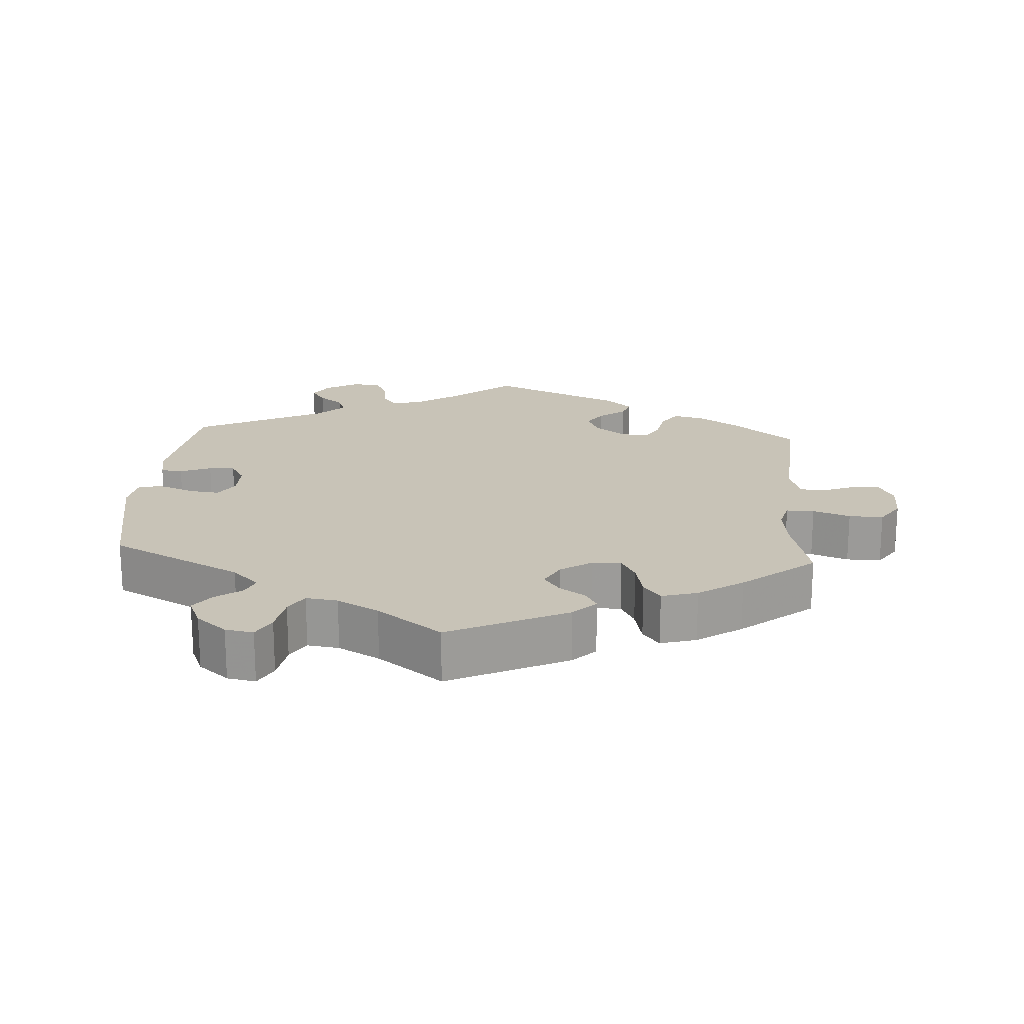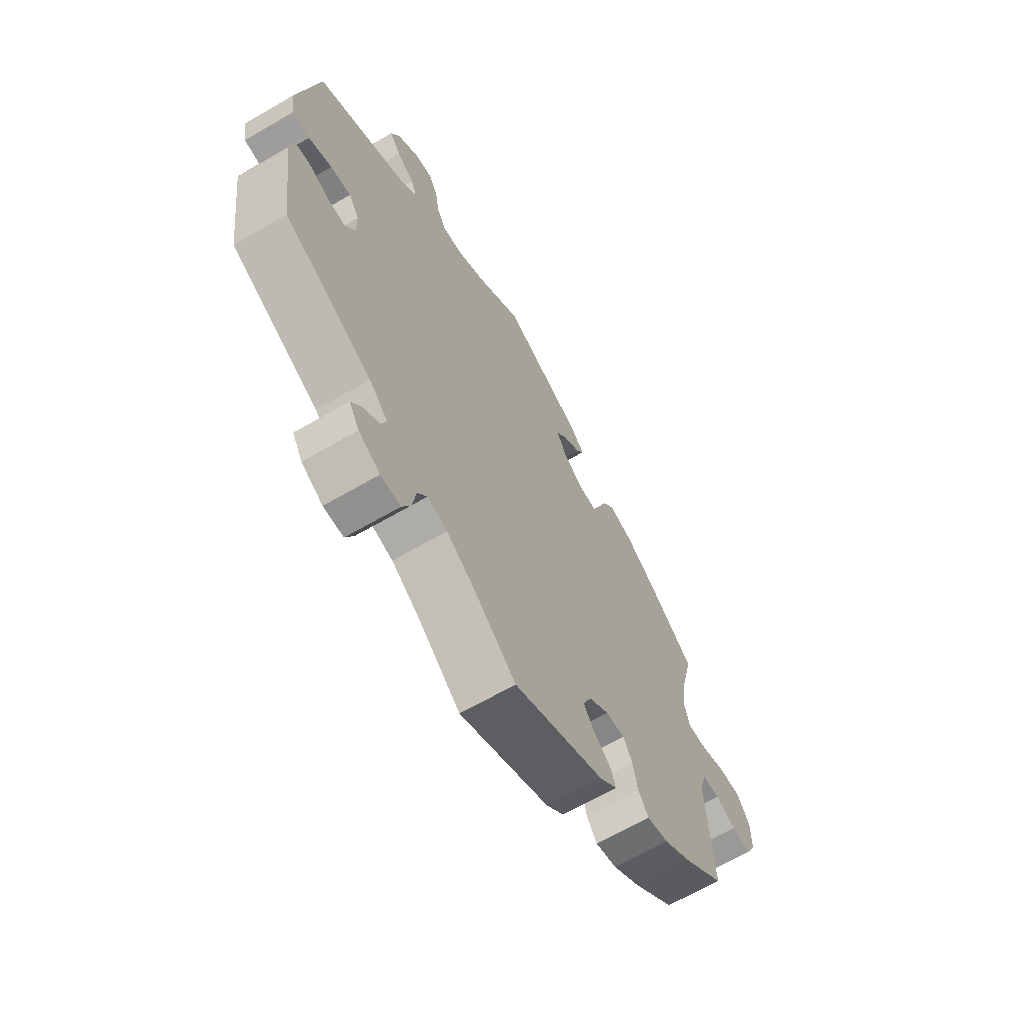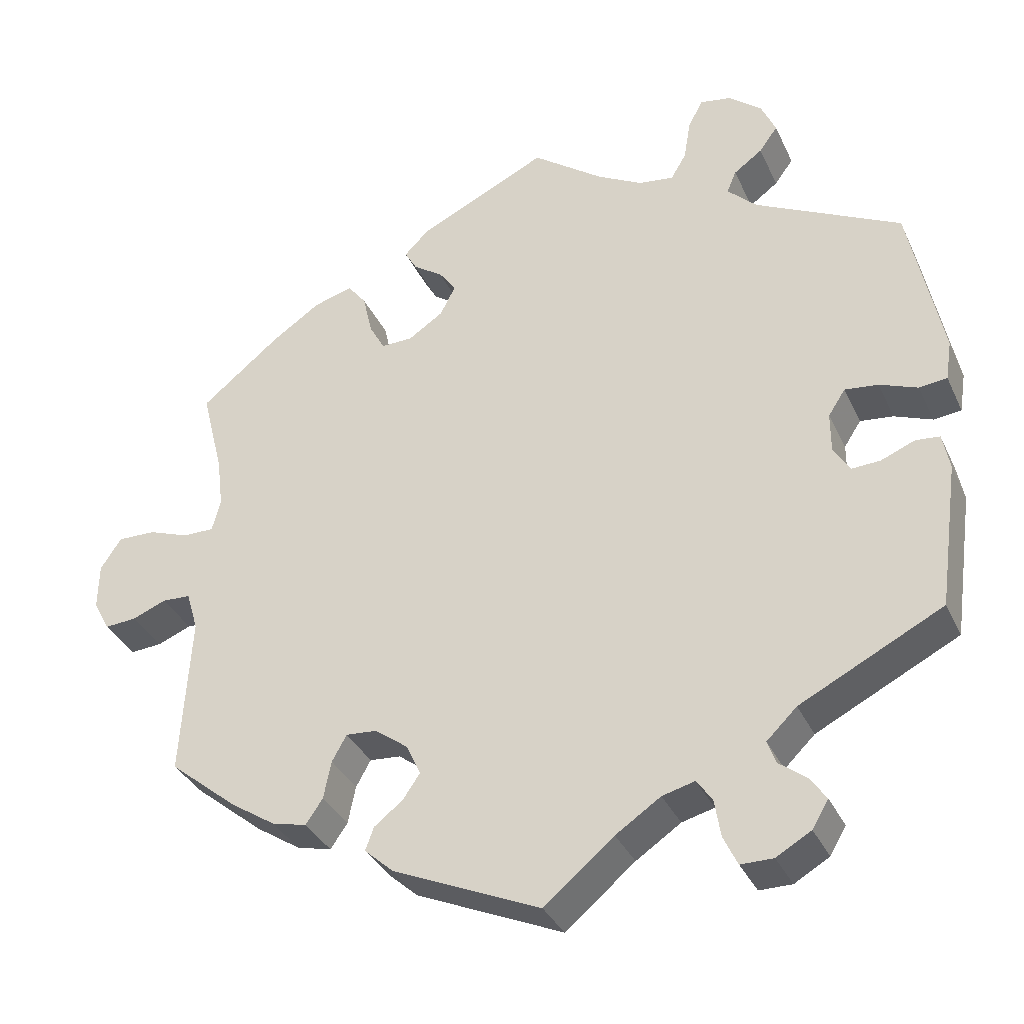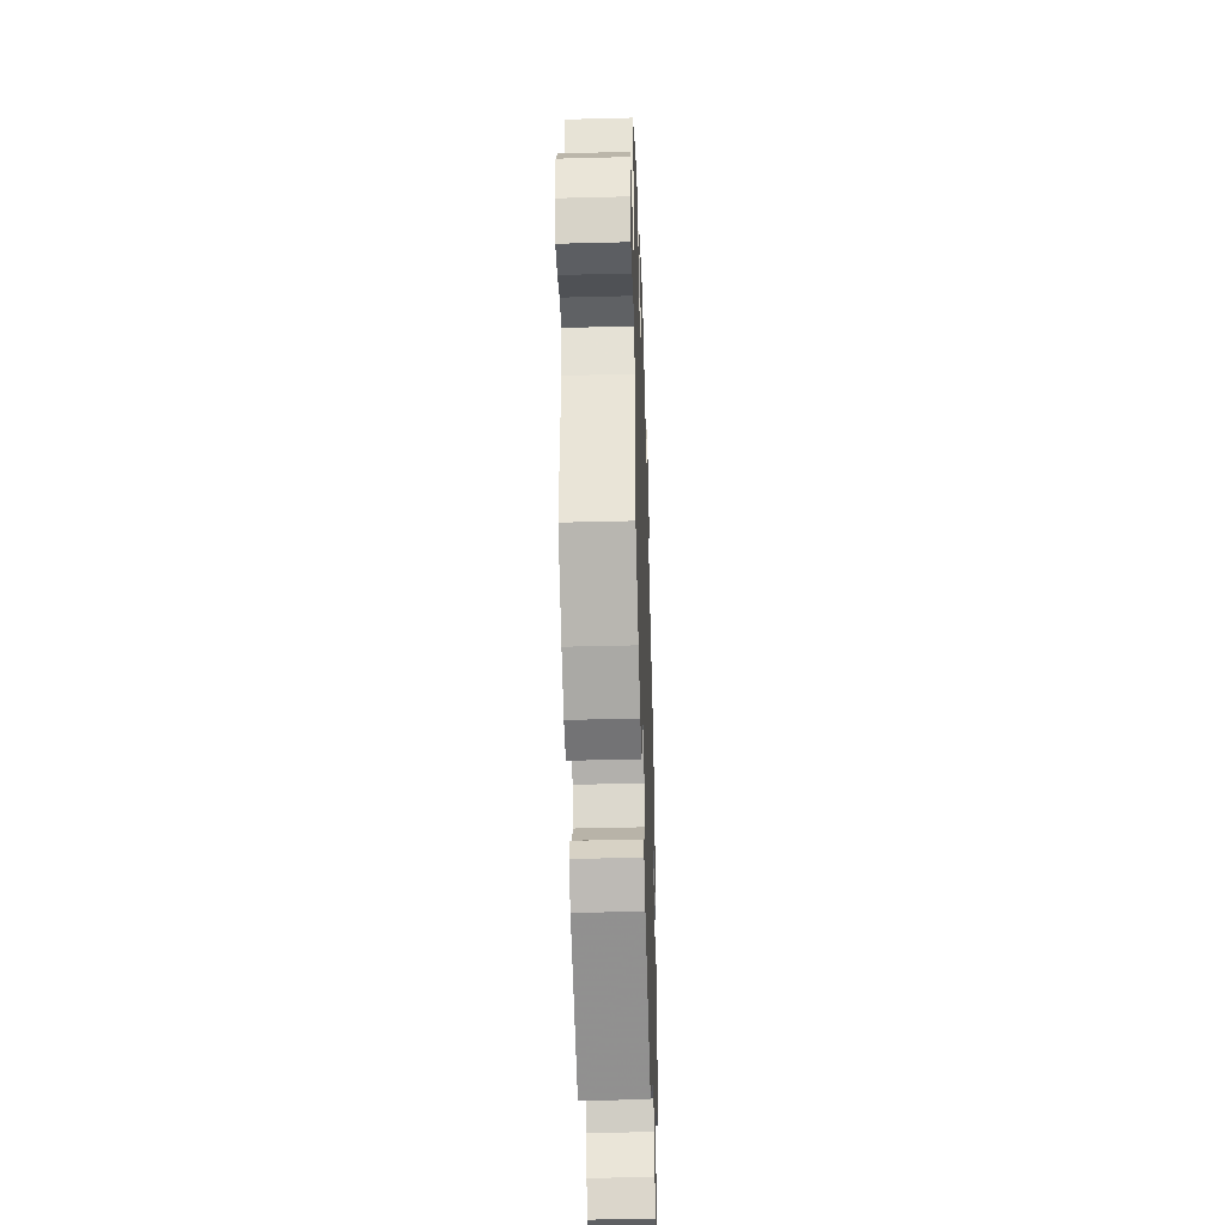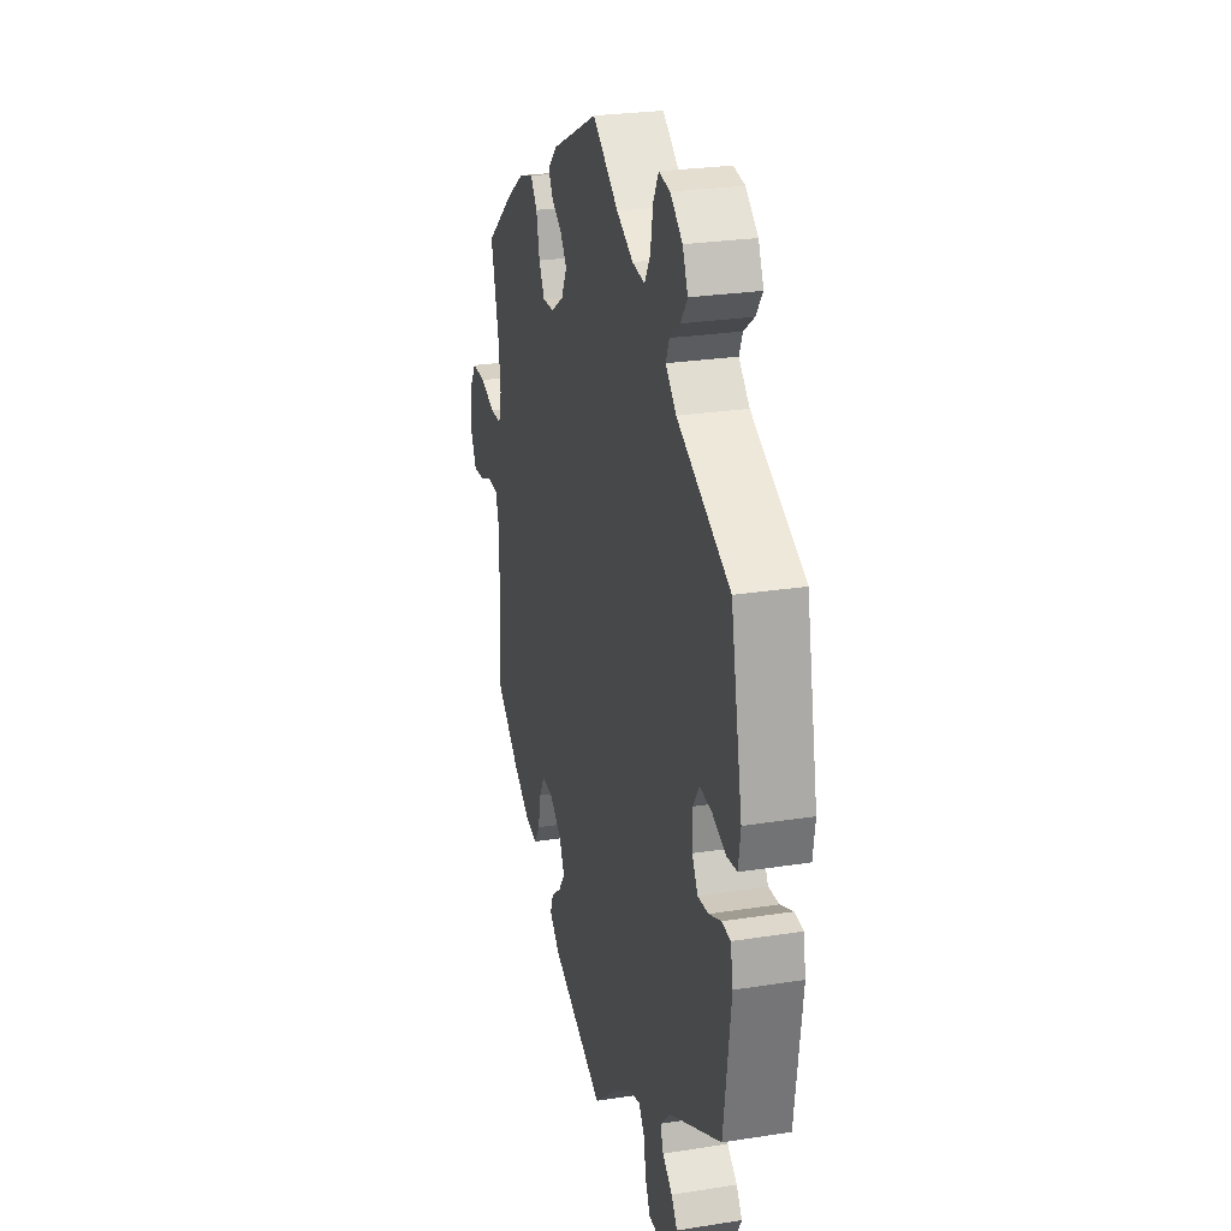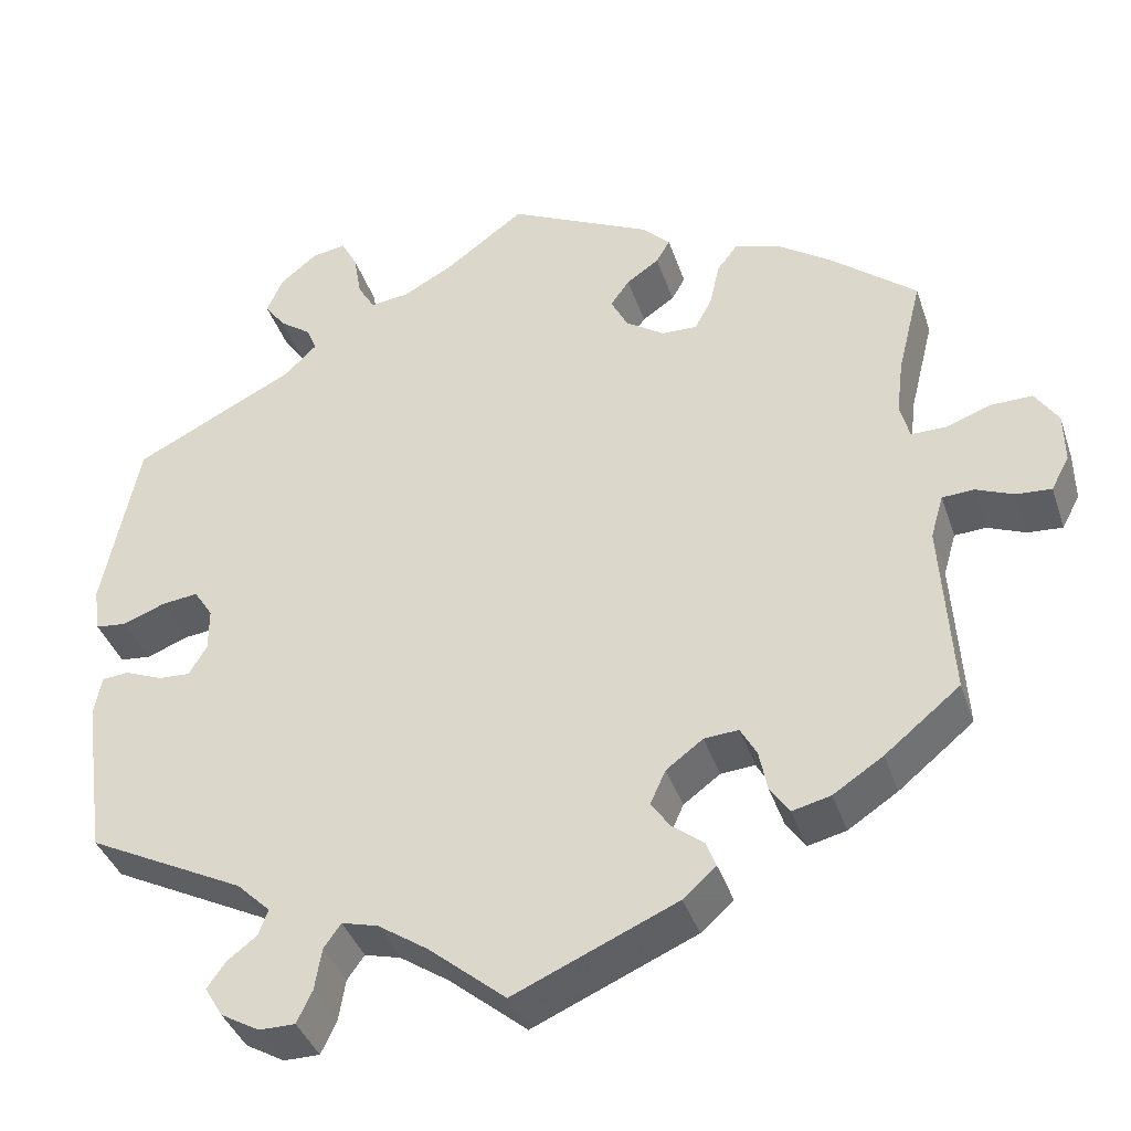
<metadata>
{"format":"obj","ext":"obj","renderer":"f3d","projection":"perspective","resolution":1024,"background":"white","views":[{"elev":19.7,"azim":4.0,"up":"+Y"},{"elev":-65.7,"azim":-59.7,"up":"+Z"},{"elev":-34.7,"azim":-157.6,"up":"+Z"},{"elev":-42.3,"azim":91.8,"up":"+Z"},{"elev":25.6,"azim":-104.2,"up":"+Z"},{"elev":-38.7,"azim":17.7,"up":"+Z"}]}
</metadata>
<code>
v -0.09 0.07 -0.503
v -0.148 0.07 -0.464
v -0.19 0.07 -0.453
v -0.21 0.07 -0.481
v -0.218 0.07 -0.53
v -0.236 0.07 -0.568
v -0.278 0.07 -0.568
v -0.323 0.07 -0.542
v -0.344 0.07 -0.507
v -0.323 0.07 -0.477
v -0.288 0.07 -0.45
v -0.277 0.07 -0.42
v -0.316 0.07 -0.382
v -0.5 0.07 -0.289
v -0.526 0.07 -0.101
v -0.517 0.07 -0.054
v -0.486 0.07 -0.051
v -0.442 0.07 -0.069
v -0.405 0.07 -0.071
v -0.384 0.07 -0.036
v -0.384 0.07 0.015
v -0.406 0.07 0.049
v -0.449 0.07 0.044
v -0.498 0.07 0.025
v -0.534 0.07 0.029
v -0.542 0.07 0.081
v -0.5 0.07 0.289
v -0.312 0.07 0.384
v -0.274 0.07 0.421
v -0.286 0.07 0.45
v -0.323 0.07 0.477
v -0.347 0.07 0.51
v -0.328 0.07 0.553
v -0.285 0.07 0.588
v -0.245 0.07 0.595
v -0.226 0.07 0.559
v -0.217 0.07 0.506
v -0.197 0.07 0.472
v -0.152 0.07 0.478
v -0.093 0.07 0.51
v -0.001 0.07 0.578
v 0.167 0.07 0.497
v 0.199 0.07 0.465
v 0.183 0.07 0.437
v 0.145 0.07 0.411
v 0.123 0.07 0.38
v 0.143 0.07 0.341
v 0.188 0.07 0.311
v 0.229 0.07 0.31
v 0.249 0.07 0.347
v 0.261 0.07 0.4
v 0.285 0.07 0.431
v 0.336 0.07 0.416
v 0.399 0.07 0.373
v 0.501 0.07 0.29
v 0.473 0.07 0.177
v 0.465 0.07 0.112
v 0.476 0.07 0.07
v 0.516 0.07 0.07
v 0.569 0.07 0.089
v 0.618 0.07 0.09
v 0.645 0.07 0.049
v 0.646 0.07 -0.01
v 0.625 0.07 -0.05
v 0.584 0.07 -0.047
v 0.54 0.07 -0.029
v 0.503 0.07 -0.031
v 0.488 0.07 -0.082
v 0.501 0.07 -0.289
v 0.413 0.07 -0.361
v 0.355 0.07 -0.399
v 0.31 0.07 -0.41
v 0.288 0.07 -0.378
v 0.278 0.07 -0.329
v 0.259 0.07 -0.295
v 0.219 0.07 -0.298
v 0.176 0.07 -0.33
v 0.158 0.07 -0.37
v 0.18 0.07 -0.402
v 0.217 0.07 -0.431
v 0.228 0.07 -0.461
v 0.19 0.07 -0.495
v 0 0.07 -0.578
v -0.09 0 -0.503
v -0.148 0 -0.464
v -0.19 0 -0.453
v -0.21 0 -0.481
v -0.218 0 -0.53
v -0.236 0 -0.568
v -0.278 0 -0.568
v -0.323 0 -0.542
v -0.344 0 -0.507
v -0.323 0 -0.477
v -0.288 0 -0.45
v -0.277 0 -0.42
v -0.316 0 -0.382
v -0.5 0 -0.289
v -0.526 0 -0.101
v -0.517 0 -0.054
v -0.486 0 -0.051
v -0.442 0 -0.069
v -0.405 0 -0.071
v -0.384 0 -0.036
v -0.384 0 0.015
v -0.406 0 0.049
v -0.449 0 0.044
v -0.498 0 0.025
v -0.534 0 0.029
v -0.542 0 0.081
v -0.5 0 0.289
v -0.312 0 0.384
v -0.274 0 0.421
v -0.286 0 0.45
v -0.323 0 0.477
v -0.347 0 0.51
v -0.328 0 0.553
v -0.285 0 0.588
v -0.245 0 0.595
v -0.226 0 0.559
v -0.217 0 0.506
v -0.197 0 0.472
v -0.152 0 0.478
v -0.093 0 0.51
v -0.001 0 0.578
v 0.167 0 0.497
v 0.199 0 0.465
v 0.183 0 0.437
v 0.145 0 0.411
v 0.123 0 0.38
v 0.143 0 0.341
v 0.188 0 0.311
v 0.229 0 0.31
v 0.249 0 0.347
v 0.261 0 0.4
v 0.285 0 0.431
v 0.336 0 0.416
v 0.399 0 0.373
v 0.501 0 0.29
v 0.473 0 0.177
v 0.465 0 0.112
v 0.476 0 0.07
v 0.516 0 0.07
v 0.569 0 0.089
v 0.618 0 0.09
v 0.645 0 0.049
v 0.646 0 -0.01
v 0.625 0 -0.05
v 0.584 0 -0.047
v 0.54 0 -0.029
v 0.503 0 -0.031
v 0.488 0 -0.082
v 0.501 0 -0.289
v 0.413 0 -0.361
v 0.355 0 -0.399
v 0.31 0 -0.41
v 0.288 0 -0.378
v 0.278 0 -0.329
v 0.259 0 -0.295
v 0.219 0 -0.298
v 0.176 0 -0.33
v 0.158 0 -0.37
v 0.18 0 -0.402
v 0.217 0 -0.431
v 0.228 0 -0.461
v 0.19 0 -0.495
v 0 0 -0.578
f 82 83 1
f 79 80 81 82
f 78 79 82 1
f 77 78 1 2
f 76 77 2 3
f 71 72 73 74
f 71 74 75
f 68 69 70 71
f 67 68 71 75
f 63 64 65 66
f 63 66 67
f 62 63 67
f 59 60 61 62
f 58 59 62 67
f 53 54 55 56
f 53 56 57
f 50 51 52 53
f 49 50 53 57
f 48 49 57 58
f 42 43 44 45
f 40 41 42 45
f 39 40 45 46
f 38 39 46 47
f 34 35 36 37
f 34 37 38
f 33 34 38
f 30 31 32 33
f 29 30 33 38
f 28 29 38 47
f 23 24 25 26
f 22 23 26 27
f 21 22 27 28
f 15 16 17 18
f 13 14 15 18
f 12 13 18 19
f 8 9 10 11
f 6 7 8 11
f 4 5 6 11
f 3 4 11 12
f 76 3 12 19
f 20 21 28 47
f 58 67 75 76
f 47 48 58 76
f 19 20 47 76
f 84 166 165
f 165 164 163 162
f 84 165 162 161
f 85 84 161 160
f 86 85 160 159
f 157 156 155 154
f 158 157 154
f 154 153 152 151
f 158 154 151 150
f 149 148 147 146
f 150 149 146
f 150 146 145
f 145 144 143 142
f 150 145 142 141
f 139 138 137 136
f 140 139 136
f 136 135 134 133
f 140 136 133 132
f 141 140 132 131
f 128 127 126 125
f 128 125 124 123
f 129 128 123 122
f 130 129 122 121
f 120 119 118 117
f 121 120 117
f 121 117 116
f 116 115 114 113
f 121 116 113 112
f 130 121 112 111
f 109 108 107 106
f 110 109 106 105
f 111 110 105 104
f 101 100 99 98
f 101 98 97 96
f 102 101 96 95
f 94 93 92 91
f 94 91 90 89
f 94 89 88 87
f 95 94 87 86
f 102 95 86 159
f 130 111 104 103
f 159 158 150 141
f 159 141 131 130
f 159 130 103 102
f 1 84 85 2
f 2 85 86 3
f 3 86 87 4
f 4 87 88 5
f 5 88 89 6
f 6 89 90 7
f 7 90 91 8
f 8 91 92 9
f 9 92 93 10
f 10 93 94 11
f 11 94 95 12
f 12 95 96 13
f 13 96 97 14
f 14 97 98 15
f 15 98 99 16
f 16 99 100 17
f 17 100 101 18
f 18 101 102 19
f 19 102 103 20
f 20 103 104 21
f 21 104 105 22
f 22 105 106 23
f 23 106 107 24
f 24 107 108 25
f 25 108 109 26
f 26 109 110 27
f 27 110 111 28
f 28 111 112 29
f 29 112 113 30
f 30 113 114 31
f 31 114 115 32
f 32 115 116 33
f 33 116 117 34
f 34 117 118 35
f 35 118 119 36
f 36 119 120 37
f 37 120 121 38
f 38 121 122 39
f 39 122 123 40
f 40 123 124 41
f 41 124 125 42
f 42 125 126 43
f 43 126 127 44
f 44 127 128 45
f 45 128 129 46
f 46 129 130 47
f 47 130 131 48
f 48 131 132 49
f 49 132 133 50
f 50 133 134 51
f 51 134 135 52
f 52 135 136 53
f 53 136 137 54
f 54 137 138 55
f 55 138 139 56
f 56 139 140 57
f 57 140 141 58
f 58 141 142 59
f 59 142 143 60
f 60 143 144 61
f 61 144 145 62
f 62 145 146 63
f 63 146 147 64
f 64 147 148 65
f 65 148 149 66
f 66 149 150 67
f 67 150 151 68
f 68 151 152 69
f 69 152 153 70
f 70 153 154 71
f 71 154 155 72
f 72 155 156 73
f 73 156 157 74
f 74 157 158 75
f 75 158 159 76
f 76 159 160 77
f 77 160 161 78
f 78 161 162 79
f 79 162 163 80
f 80 163 164 81
f 81 164 165 82
f 82 165 166 83
f 83 166 84 1

</code>
